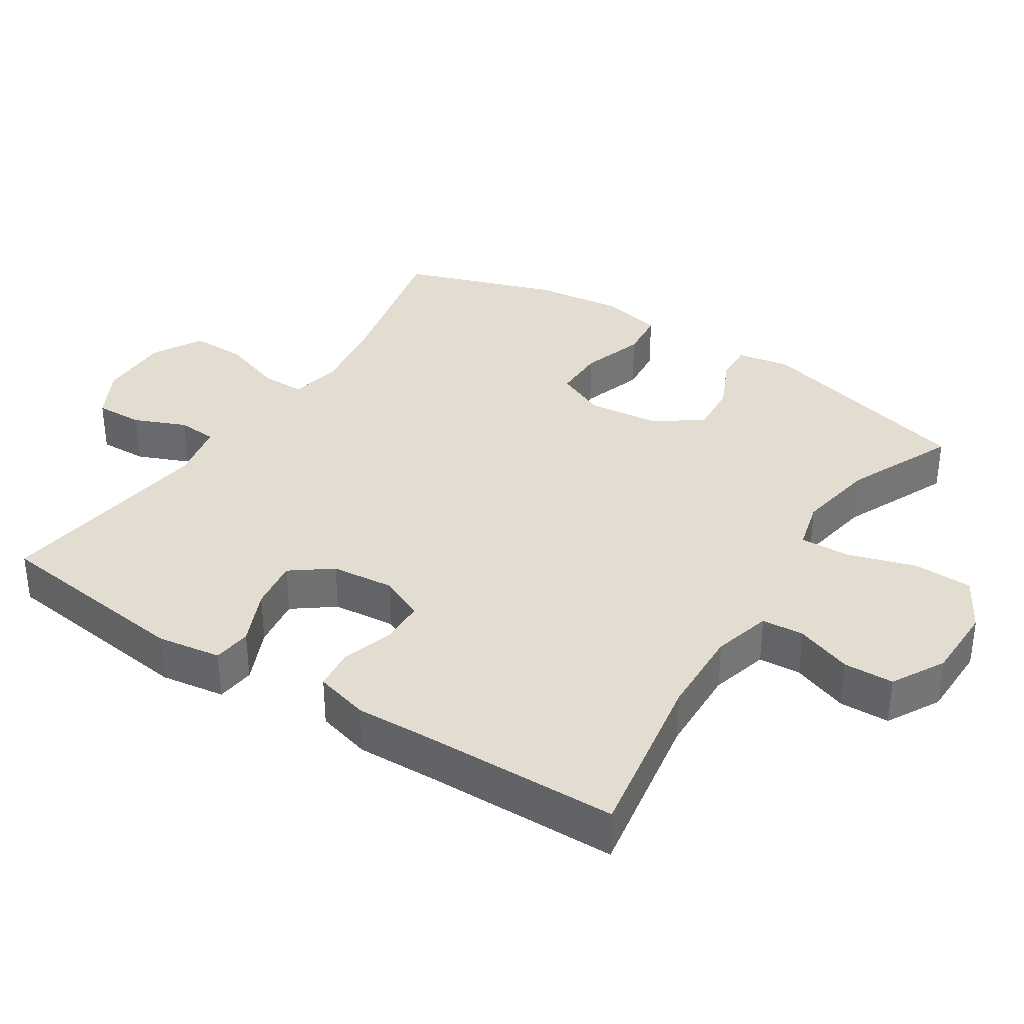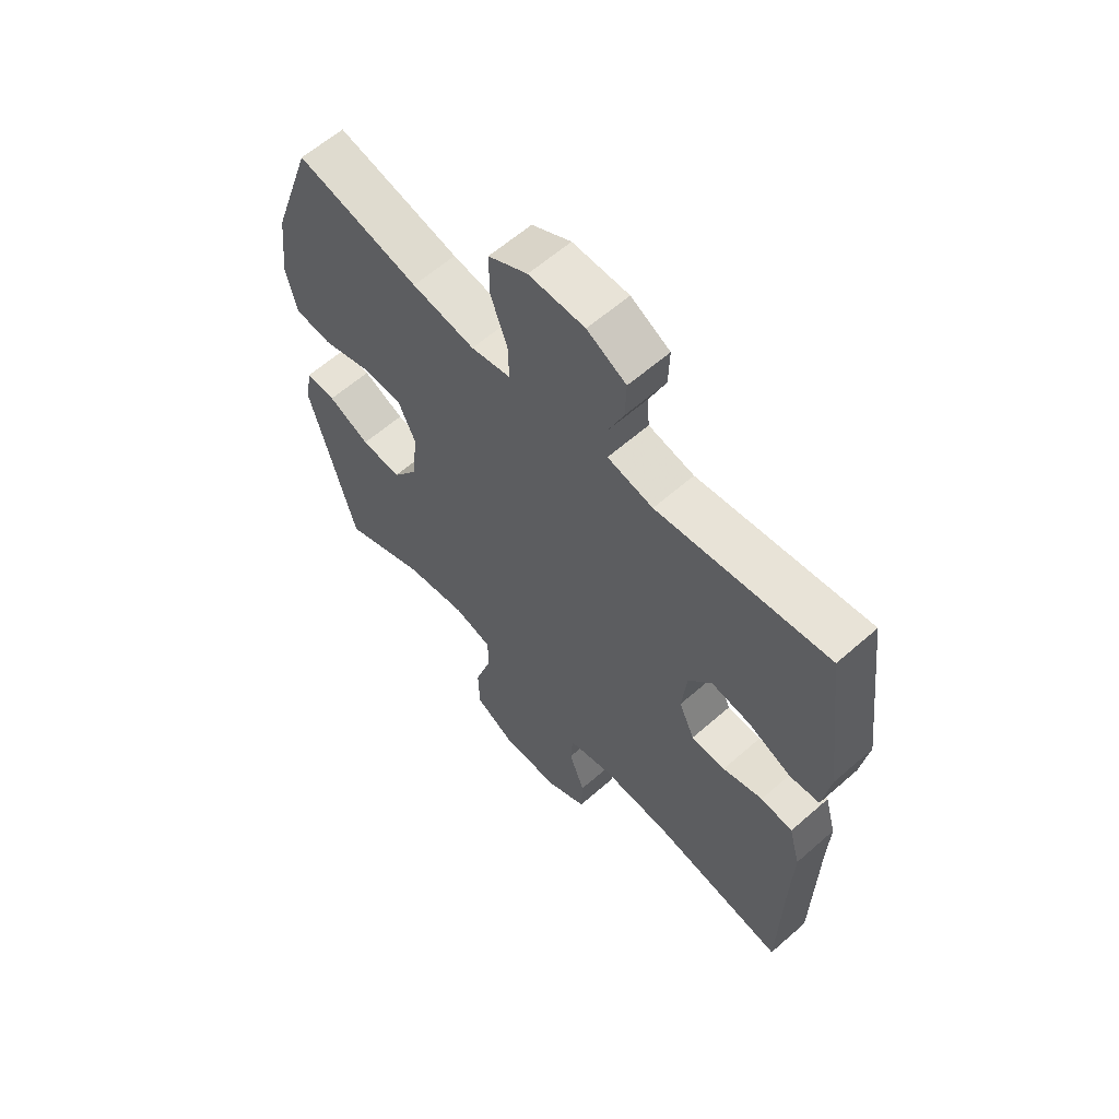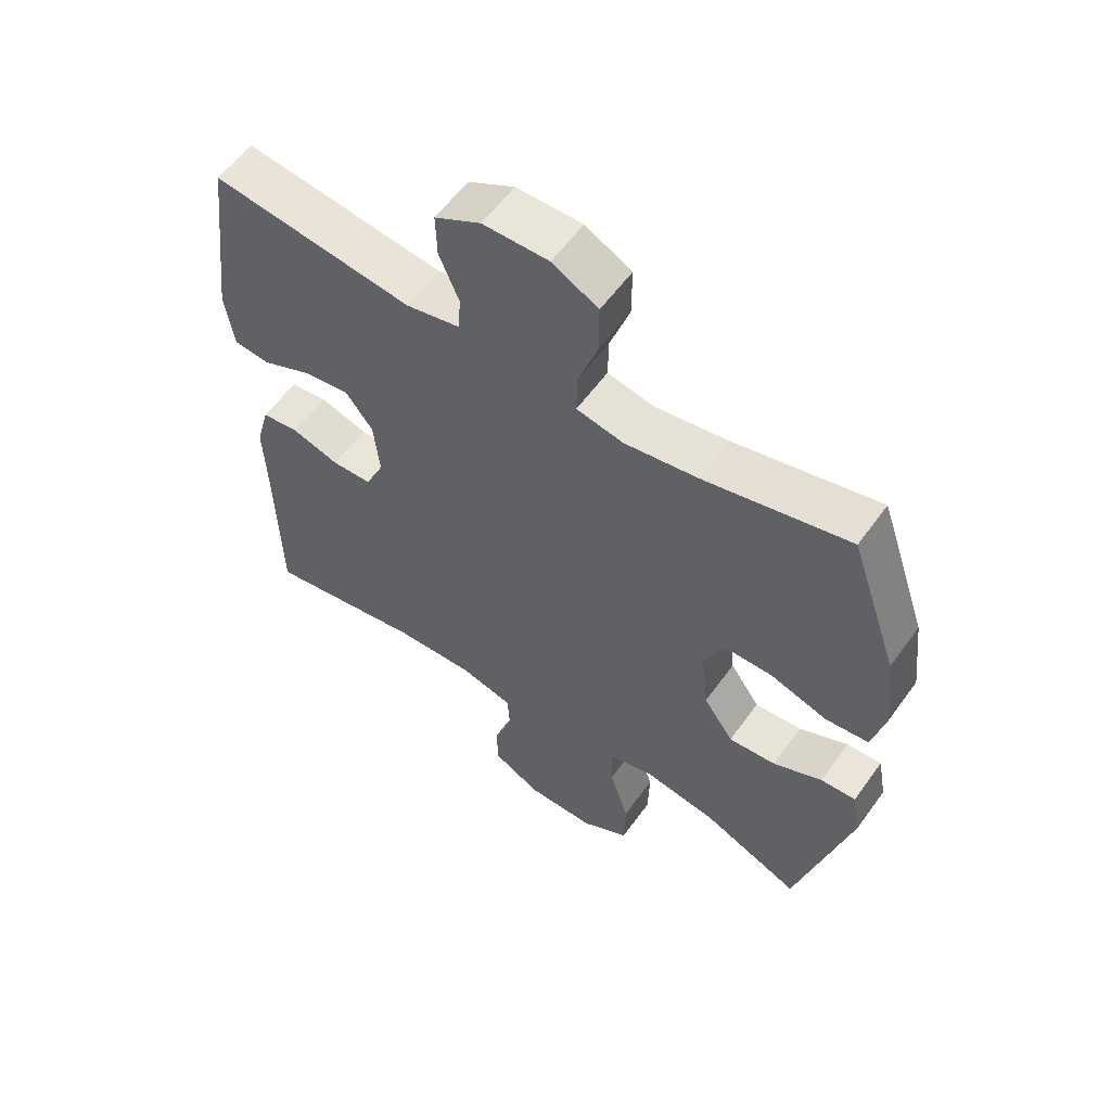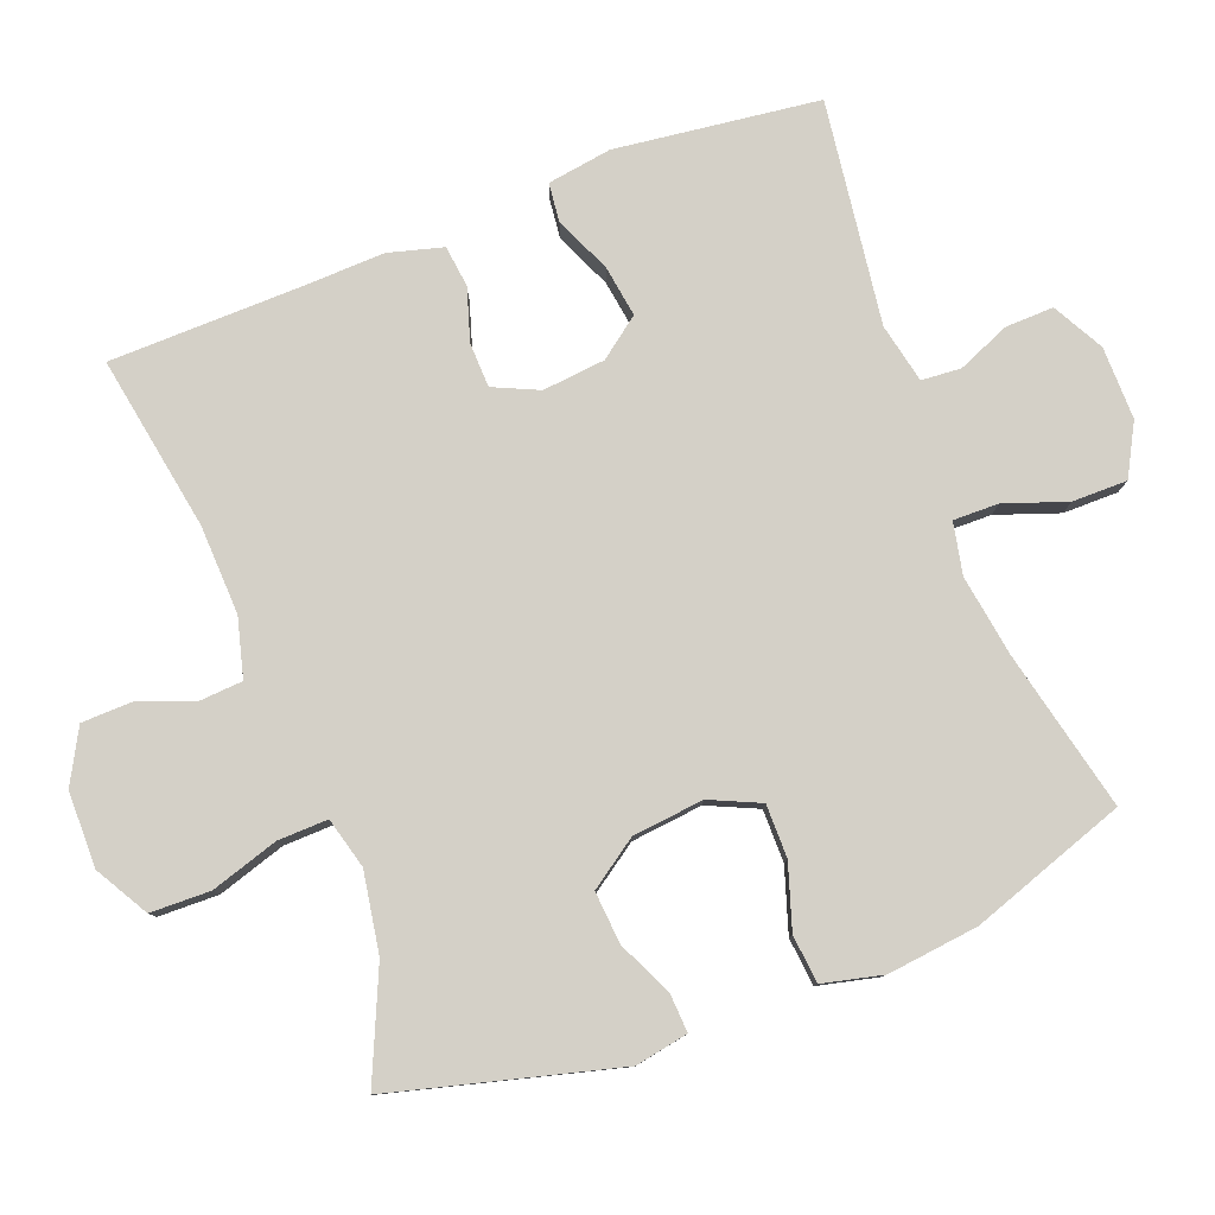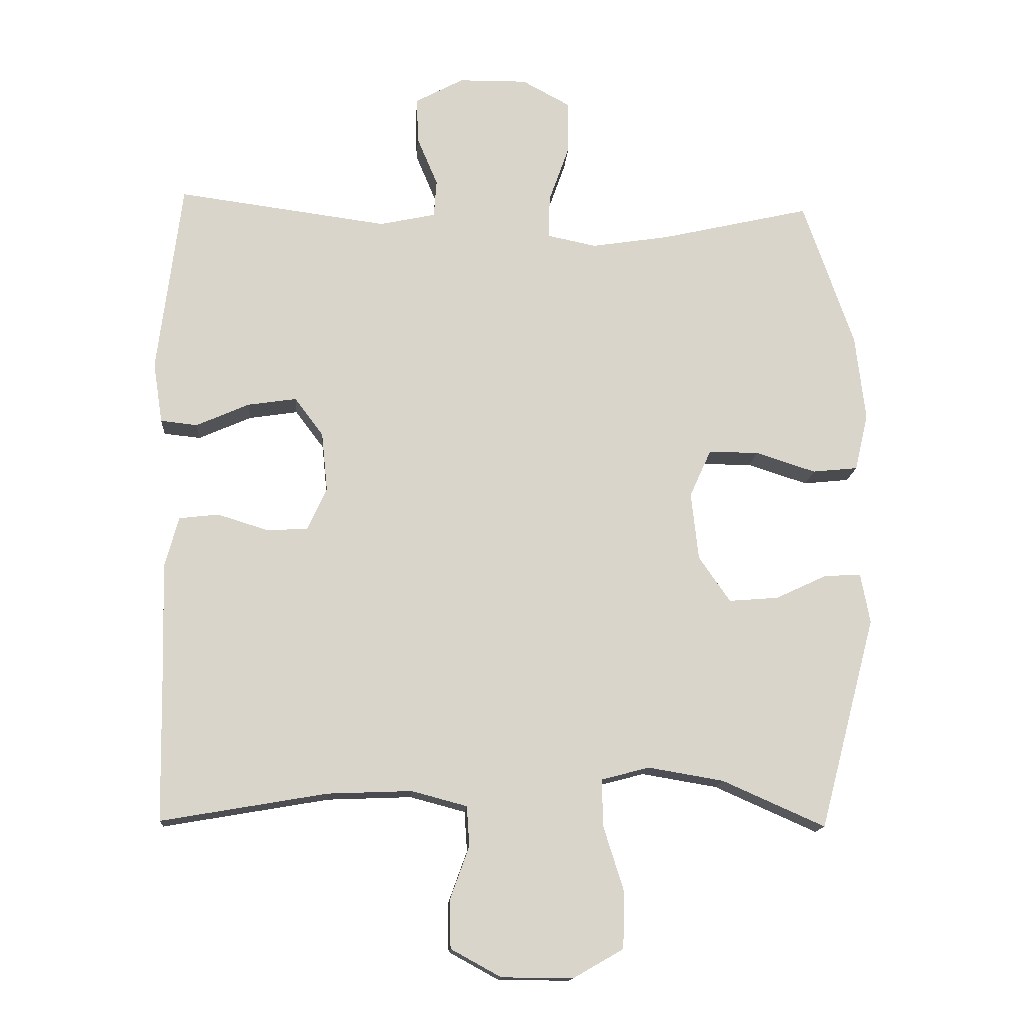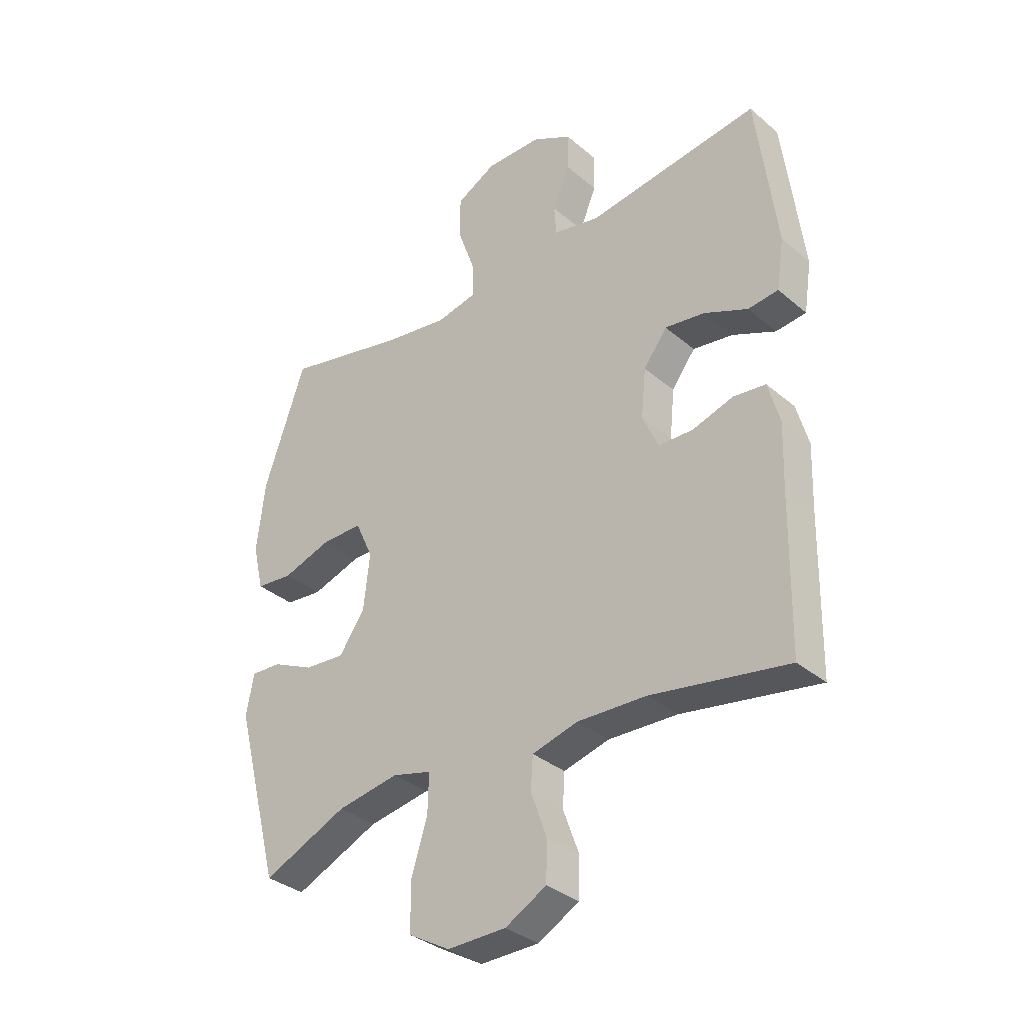
<metadata>
{"format":"obj","ext":"obj","renderer":"f3d","projection":"perspective","resolution":1024,"background":"white","views":[{"elev":35.4,"azim":123.0,"up":"+Y"},{"elev":61.3,"azim":48.2,"up":"+Z"},{"elev":57.9,"azim":-144.6,"up":"+Z"},{"elev":79.9,"azim":-110.9,"up":"+Y"},{"elev":-14.7,"azim":176.0,"up":"+Z"},{"elev":-34.2,"azim":41.4,"up":"+Z"}]}
</metadata>
<code>
v 0.5 0.07 0.5
v 0.536 0.07 0.212
v 0.522 0.07 0.121
v 0.467 0.07 0.115
v 0.388 0.07 0.15
v 0.315 0.07 0.161
v 0.272 0.07 0.104
v 0.263 0.07 0.015
v 0.292 0.07 -0.049
v 0.355 0.07 -0.051
v 0.429 0.07 -0.028
v 0.488 0.07 -0.035
v 0.509 0.07 -0.112
v 0.505 0.07 -0.228
v 0.5 0.07 -0.5
v 0.252 0.07 -0.457
v 0.126 0.07 -0.452
v 0.043 0.07 -0.474
v 0.039 0.07 -0.534
v 0.068 0.07 -0.614
v 0.066 0.07 -0.685
v -0.009 0.07 -0.726
v -0.116 0.07 -0.727
v -0.191 0.07 -0.684
v -0.193 0.07 -0.599
v -0.163 0.07 -0.503
v -0.161 0.07 -0.432
v -0.233 0.07 -0.413
v -0.346 0.07 -0.432
v -0.5 0.07 -0.5
v -0.584 0.07 -0.182
v -0.57 0.07 -0.107
v -0.515 0.07 -0.11
v -0.438 0.07 -0.146
v -0.364 0.07 -0.152
v -0.317 0.07 -0.084
v -0.306 0.07 0.017
v -0.338 0.07 0.088
v -0.413 0.07 0.088
v -0.503 0.07 0.059
v -0.571 0.07 0.066
v -0.591 0.07 0.151
v -0.576 0.07 0.28
v -0.5 0.07 0.5
v -0.274 0.07 0.448
v -0.158 0.07 0.43
v -0.085 0.07 0.445
v -0.086 0.07 0.509
v -0.117 0.07 0.597
v -0.117 0.07 0.675
v -0.045 0.07 0.714
v 0.058 0.07 0.713
v 0.13 0.07 0.674
v 0.128 0.07 0.606
v 0.097 0.07 0.532
v 0.101 0.07 0.476
v 0.185 0.07 0.458
v 0.5 0 0.5
v 0.536 0 0.212
v 0.522 0 0.121
v 0.467 0 0.115
v 0.388 0 0.15
v 0.315 0 0.161
v 0.272 0 0.104
v 0.263 0 0.015
v 0.292 0 -0.049
v 0.355 0 -0.051
v 0.429 0 -0.028
v 0.488 0 -0.035
v 0.509 0 -0.112
v 0.505 0 -0.228
v 0.5 0 -0.5
v 0.252 0 -0.457
v 0.126 0 -0.452
v 0.043 0 -0.474
v 0.039 0 -0.534
v 0.068 0 -0.614
v 0.066 0 -0.685
v -0.009 0 -0.726
v -0.116 0 -0.727
v -0.191 0 -0.684
v -0.193 0 -0.599
v -0.163 0 -0.503
v -0.161 0 -0.432
v -0.233 0 -0.413
v -0.346 0 -0.432
v -0.5 0 -0.5
v -0.584 0 -0.182
v -0.57 0 -0.107
v -0.515 0 -0.11
v -0.438 0 -0.146
v -0.364 0 -0.152
v -0.317 0 -0.084
v -0.306 0 0.017
v -0.338 0 0.088
v -0.413 0 0.088
v -0.503 0 0.059
v -0.571 0 0.066
v -0.591 0 0.151
v -0.576 0 0.28
v -0.5 0 0.5
v -0.274 0 0.448
v -0.158 0 0.43
v -0.085 0 0.445
v -0.086 0 0.509
v -0.117 0 0.597
v -0.117 0 0.675
v -0.045 0 0.714
v 0.058 0 0.713
v 0.13 0 0.674
v 0.128 0 0.606
v 0.097 0 0.532
v 0.101 0 0.476
v 0.185 0 0.458
f 52 53 54 55
f 52 55 56
f 51 52 56
f 48 49 50 51
f 47 48 51 56
f 46 47 56 57
f 42 43 44 45
f 42 45 46
f 39 40 41 42
f 38 39 42 46
f 37 38 46 57
f 31 32 33 34
f 29 30 31 34
f 28 29 34 35
f 27 28 35 36
f 23 24 25 26
f 23 26 27
f 22 23 27
f 19 20 21 22
f 18 19 22 27
f 17 18 27 36
f 14 15 16
f 10 11 12 13
f 9 10 13 14
f 2 3 4 5
f 2 5 6
f 1 2 6
f 57 1 6 7
f 9 14 16 17
f 8 9 17 36
f 36 37 57
f 7 8 36 57
f 112 111 110 109
f 113 112 109
f 113 109 108
f 108 107 106 105
f 113 108 105 104
f 114 113 104 103
f 102 101 100 99
f 103 102 99
f 99 98 97 96
f 103 99 96 95
f 114 103 95 94
f 91 90 89 88
f 91 88 87 86
f 92 91 86 85
f 93 92 85 84
f 83 82 81 80
f 84 83 80
f 84 80 79
f 79 78 77 76
f 84 79 76 75
f 93 84 75 74
f 73 72 71
f 70 69 68 67
f 71 70 67 66
f 62 61 60 59
f 63 62 59
f 63 59 58
f 64 63 58 114
f 74 73 71 66
f 93 74 66 65
f 114 94 93
f 114 93 65 64
f 1 58 59 2
f 2 59 60 3
f 3 60 61 4
f 4 61 62 5
f 5 62 63 6
f 6 63 64 7
f 7 64 65 8
f 8 65 66 9
f 9 66 67 10
f 10 67 68 11
f 11 68 69 12
f 12 69 70 13
f 13 70 71 14
f 14 71 72 15
f 15 72 73 16
f 16 73 74 17
f 17 74 75 18
f 18 75 76 19
f 19 76 77 20
f 20 77 78 21
f 21 78 79 22
f 22 79 80 23
f 23 80 81 24
f 24 81 82 25
f 25 82 83 26
f 26 83 84 27
f 27 84 85 28
f 28 85 86 29
f 29 86 87 30
f 30 87 88 31
f 31 88 89 32
f 32 89 90 33
f 33 90 91 34
f 34 91 92 35
f 35 92 93 36
f 36 93 94 37
f 37 94 95 38
f 38 95 96 39
f 39 96 97 40
f 40 97 98 41
f 41 98 99 42
f 42 99 100 43
f 43 100 101 44
f 44 101 102 45
f 45 102 103 46
f 46 103 104 47
f 47 104 105 48
f 48 105 106 49
f 49 106 107 50
f 50 107 108 51
f 51 108 109 52
f 52 109 110 53
f 53 110 111 54
f 54 111 112 55
f 55 112 113 56
f 56 113 114 57
f 57 114 58 1

</code>
